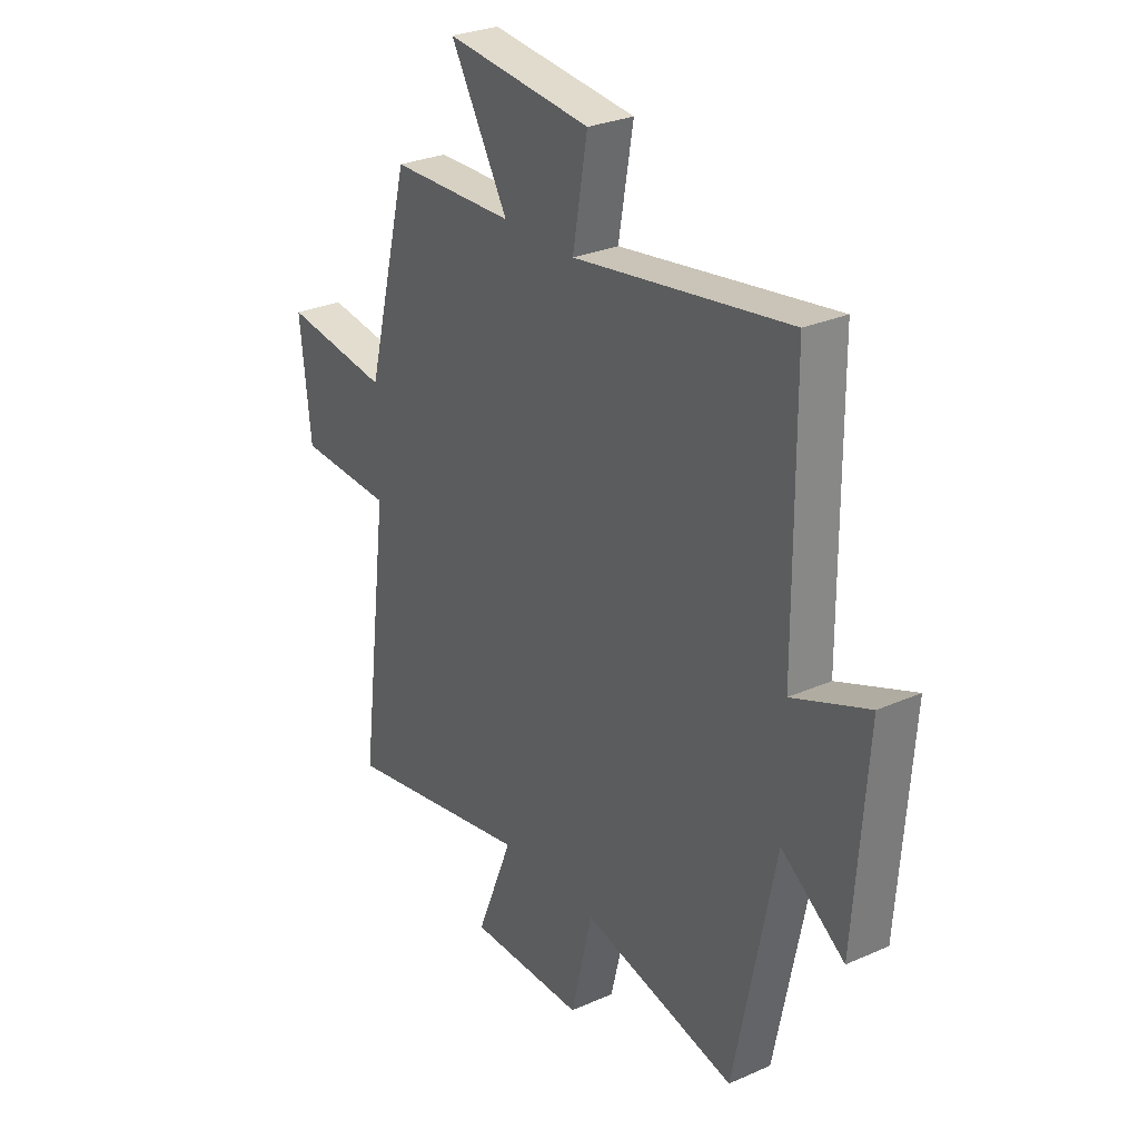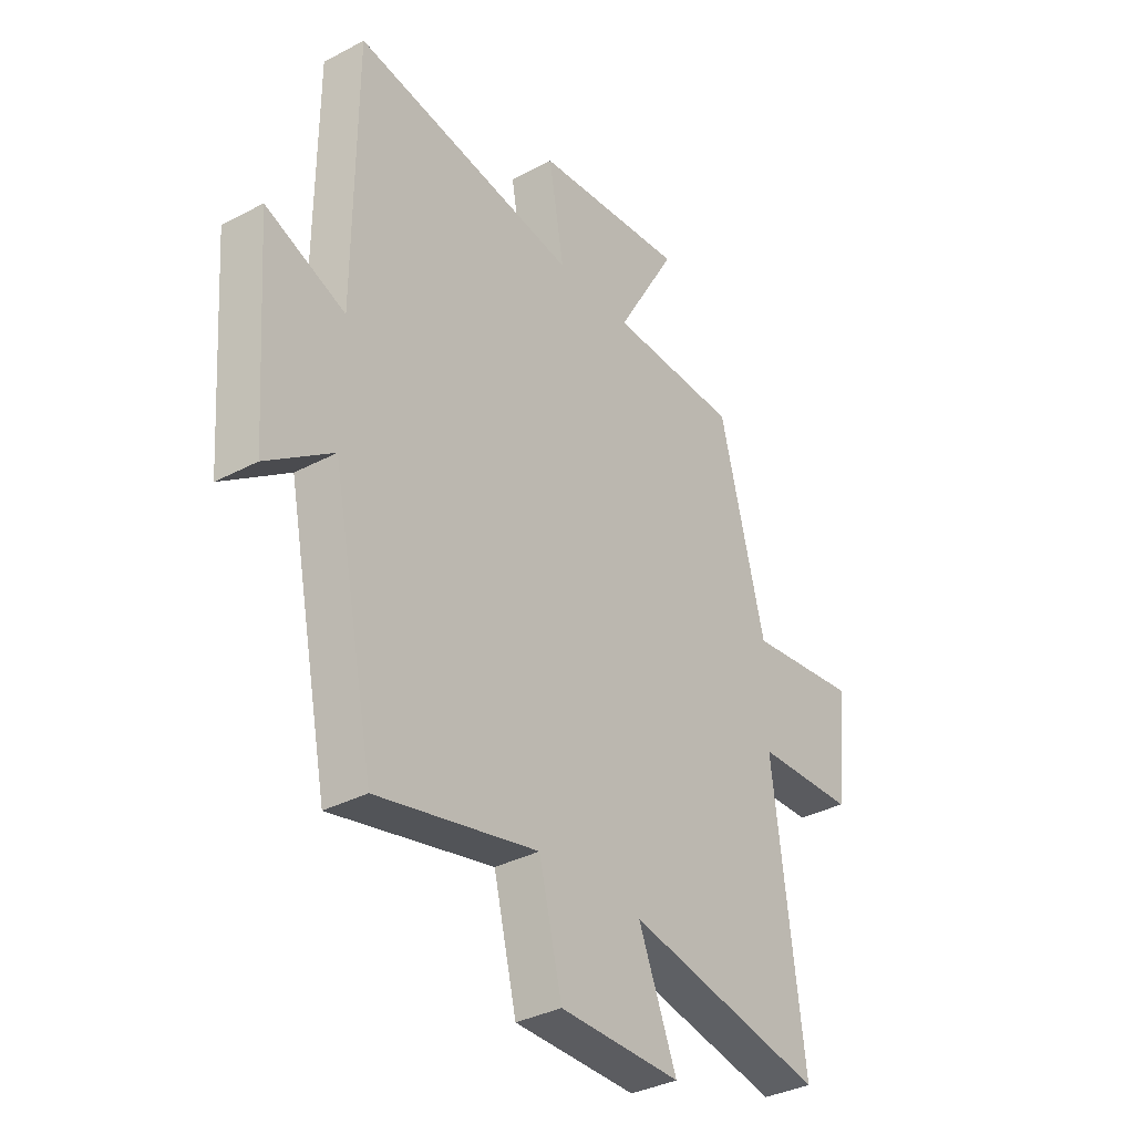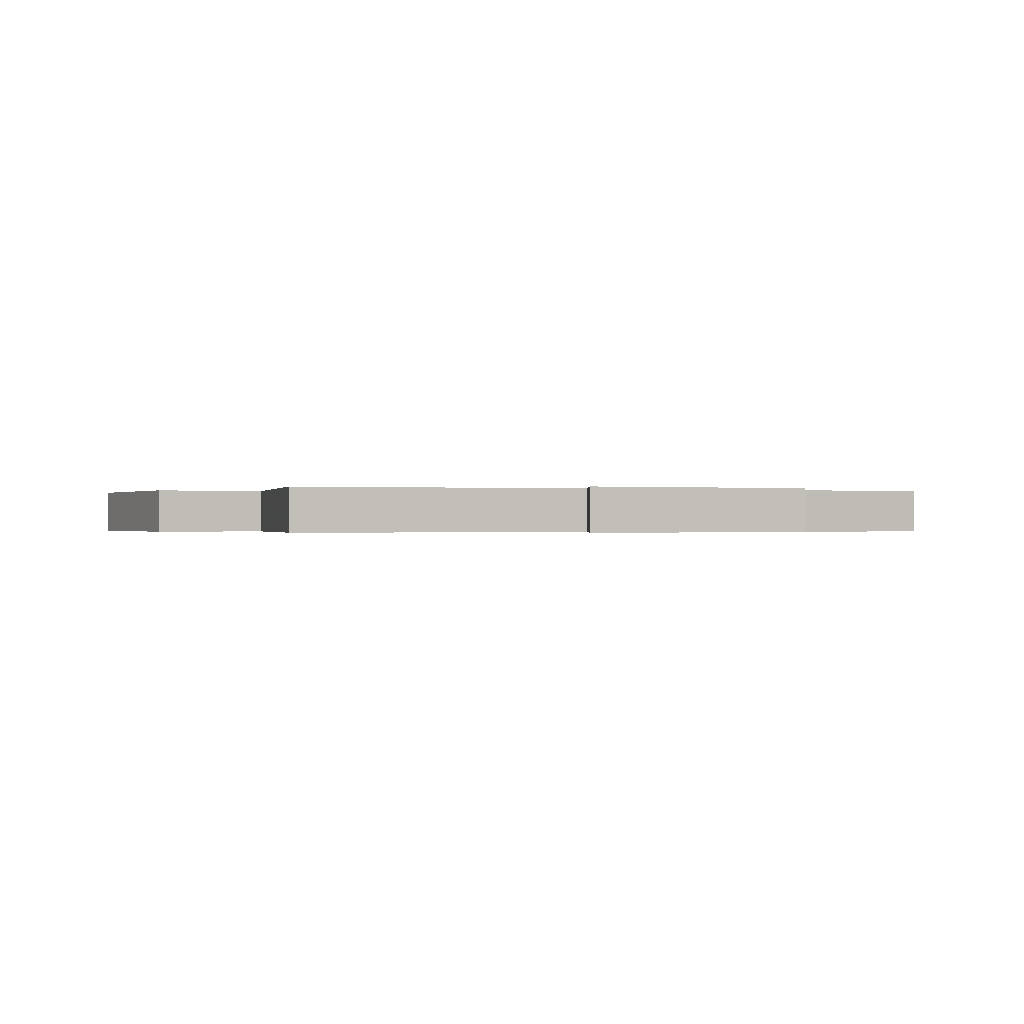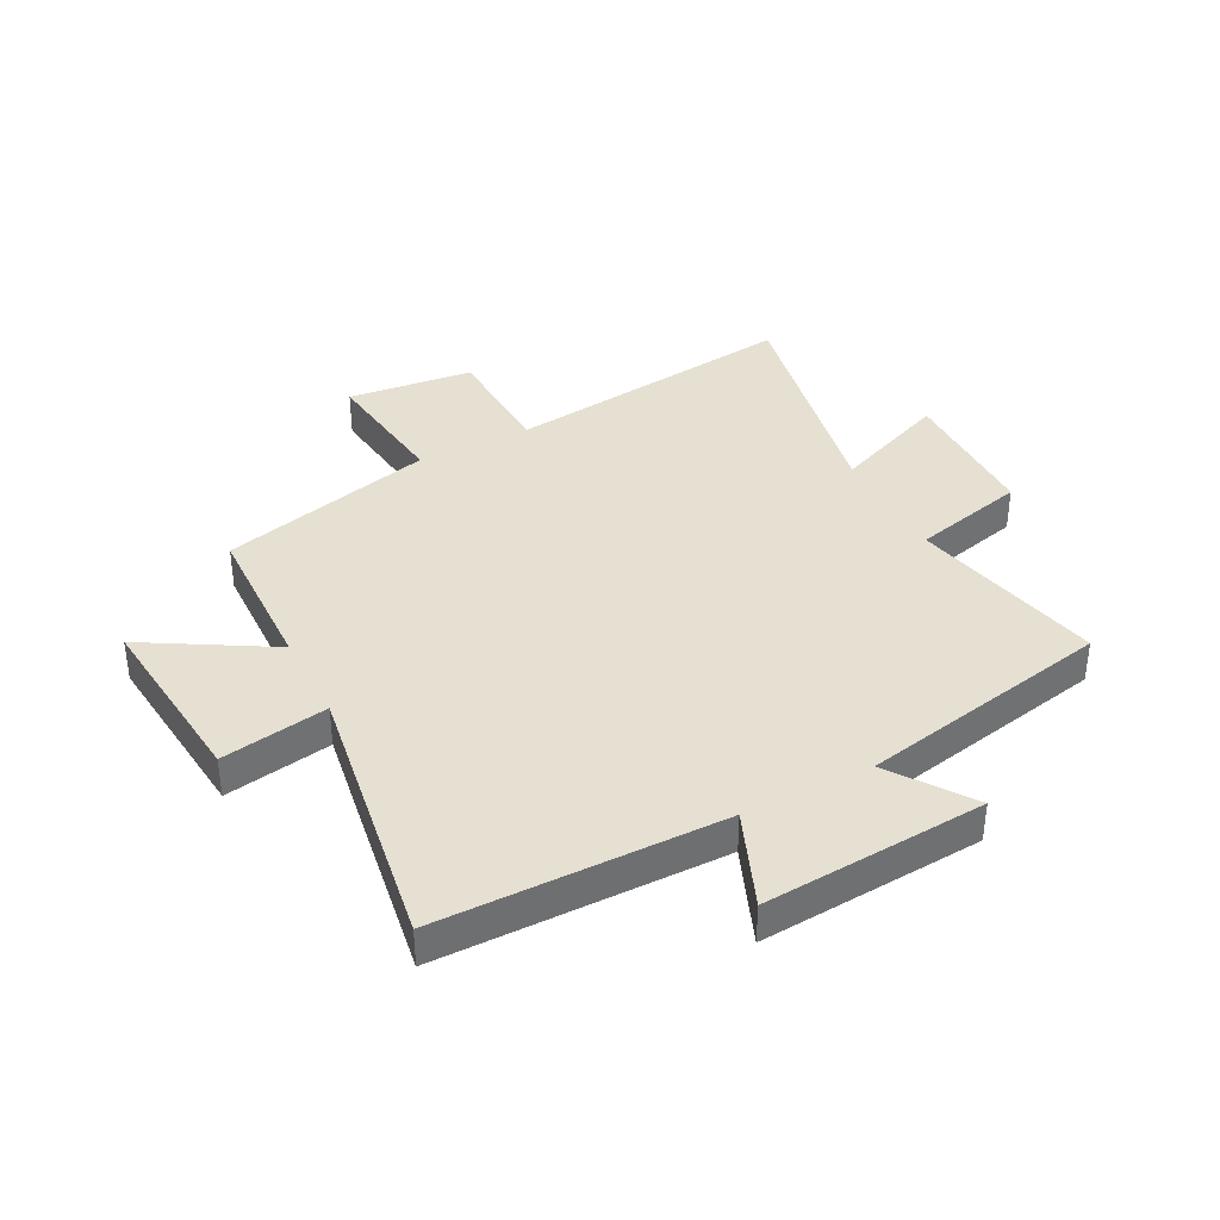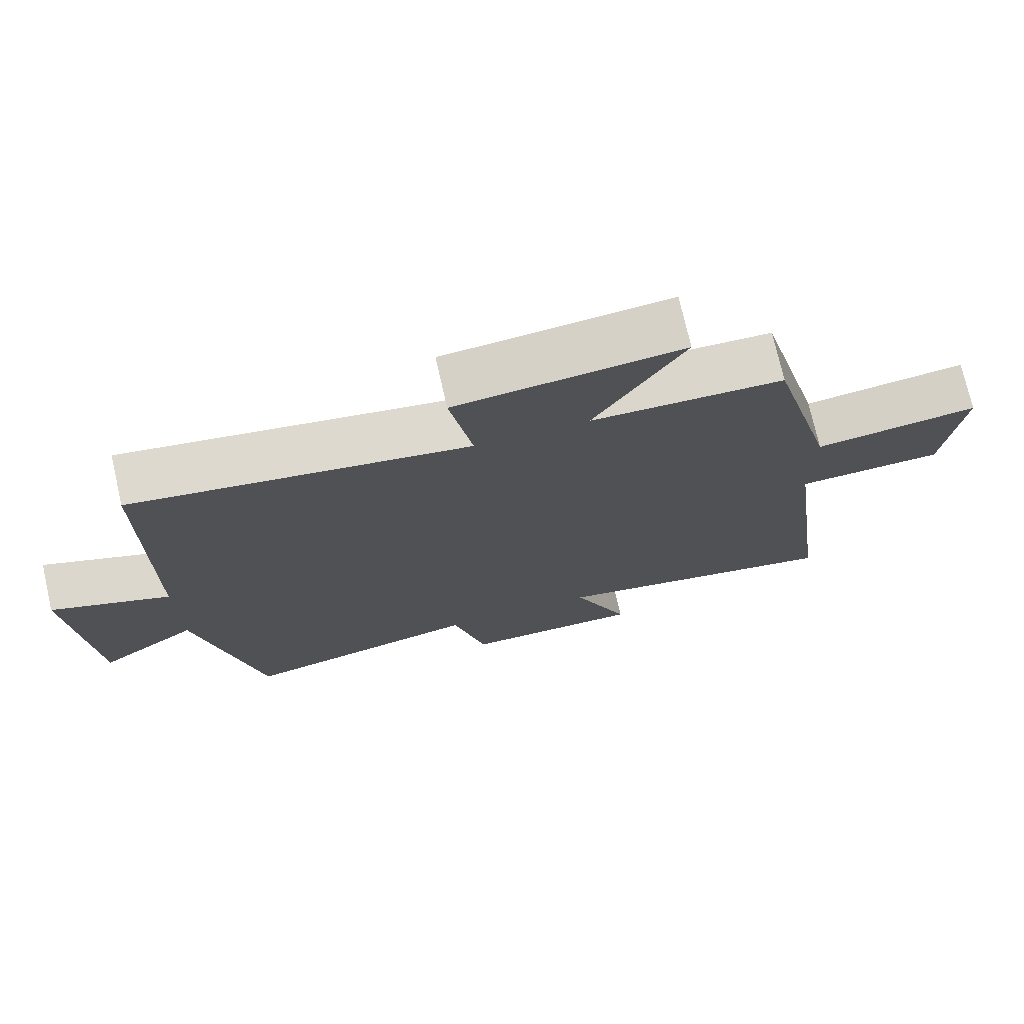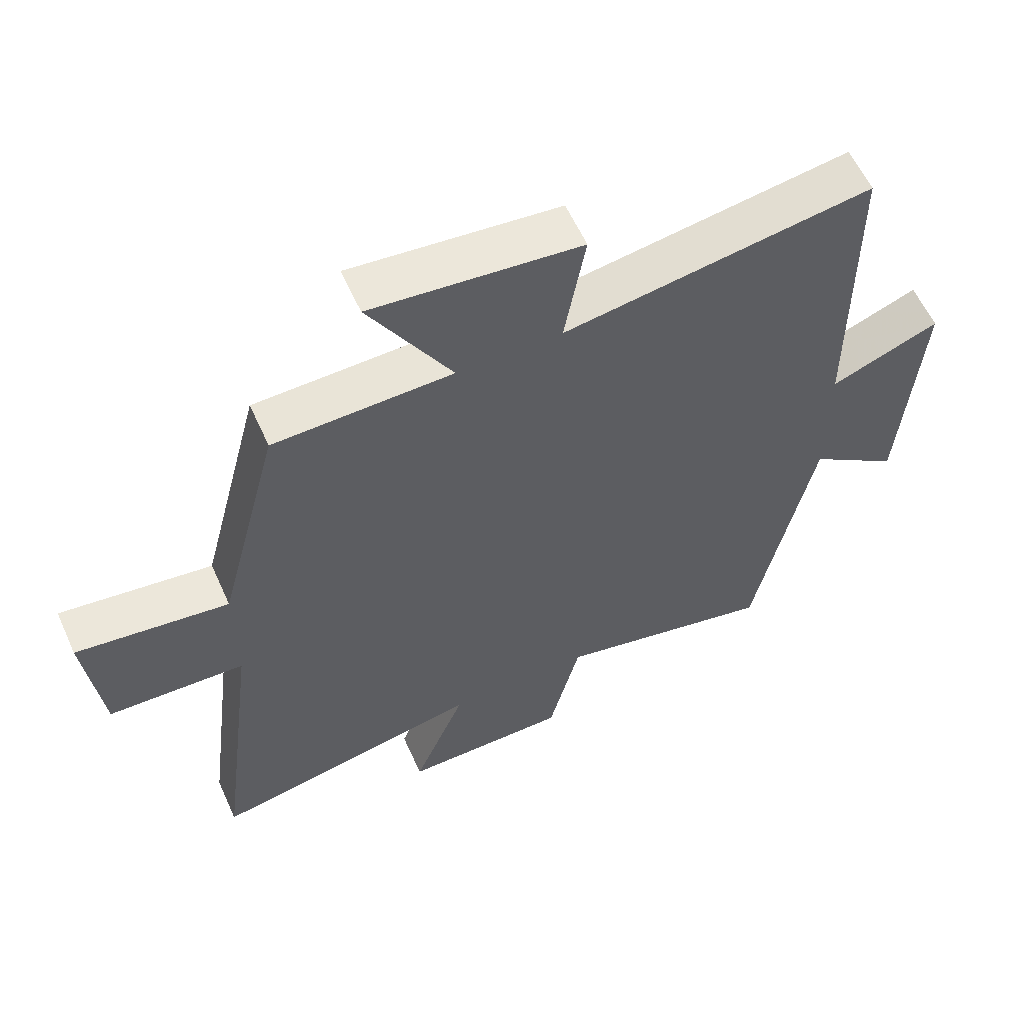
<metadata>
{"format":"obj","ext":"obj","renderer":"f3d","projection":"perspective","resolution":1024,"background":"white","views":[{"elev":28.5,"azim":56.4,"up":"+Z"},{"elev":-34.8,"azim":125.4,"up":"+Z"},{"elev":-0.3,"azim":69.2,"up":"+Y"},{"elev":37.7,"azim":62.7,"up":"+Y"},{"elev":74.1,"azim":167.2,"up":"+Z"},{"elev":59.3,"azim":-24.2,"up":"+Z"}]}
</metadata>
<code>
v 0.497 0.07 0.573
v 0.5 0.07 0.083
v 0.666 0.07 0.149
v 0.638 0.07 -0.235
v 0.5 0.07 -0.137
v 0.411 0.07 -0.575
v 0.075 0.07 -0.5
v 0.027 0.07 -0.696
v -0.227 0.07 -0.698
v -0.147 0.07 -0.5
v -0.564 0.07 -0.581
v -0.5 0.07 -0.073
v -0.709 0.07 -0.065
v -0.733 0.07 0.153
v -0.5 0.07 0.123
v -0.405 0.07 0.493
v -0.133 0.07 0.5
v -0.259 0.07 0.716
v 0.059 0.07 0.684
v 0.027 0.07 0.5
v 0.497 0 0.573
v 0.5 0 0.083
v 0.666 0 0.149
v 0.638 0 -0.235
v 0.5 0 -0.137
v 0.411 0 -0.575
v 0.075 0 -0.5
v 0.027 0 -0.696
v -0.227 0 -0.698
v -0.147 0 -0.5
v -0.564 0 -0.581
v -0.5 0 -0.073
v -0.709 0 -0.065
v -0.733 0 0.153
v -0.5 0 0.123
v -0.405 0 0.493
v -0.133 0 0.5
v -0.259 0 0.716
v 0.059 0 0.684
v 0.027 0 0.5
f 17 18 19 20
f 15 16 17 20
f 15 20 1 2
f 12 13 14 15
f 12 15 2
f 10 11 12 2
f 7 8 9 10
f 7 10 2 3
f 5 6 7
f 5 7 3
f 3 4 5
f 40 39 38 37
f 40 37 36 35
f 22 21 40 35
f 35 34 33 32
f 22 35 32
f 22 32 31 30
f 30 29 28 27
f 23 22 30 27
f 27 26 25
f 23 27 25
f 25 24 23
f 1 21 22 2
f 2 22 23 3
f 3 23 24 4
f 4 24 25 5
f 5 25 26 6
f 6 26 27 7
f 7 27 28 8
f 8 28 29 9
f 9 29 30 10
f 10 30 31 11
f 11 31 32 12
f 12 32 33 13
f 13 33 34 14
f 14 34 35 15
f 15 35 36 16
f 16 36 37 17
f 17 37 38 18
f 18 38 39 19
f 19 39 40 20
f 20 40 21 1

</code>
